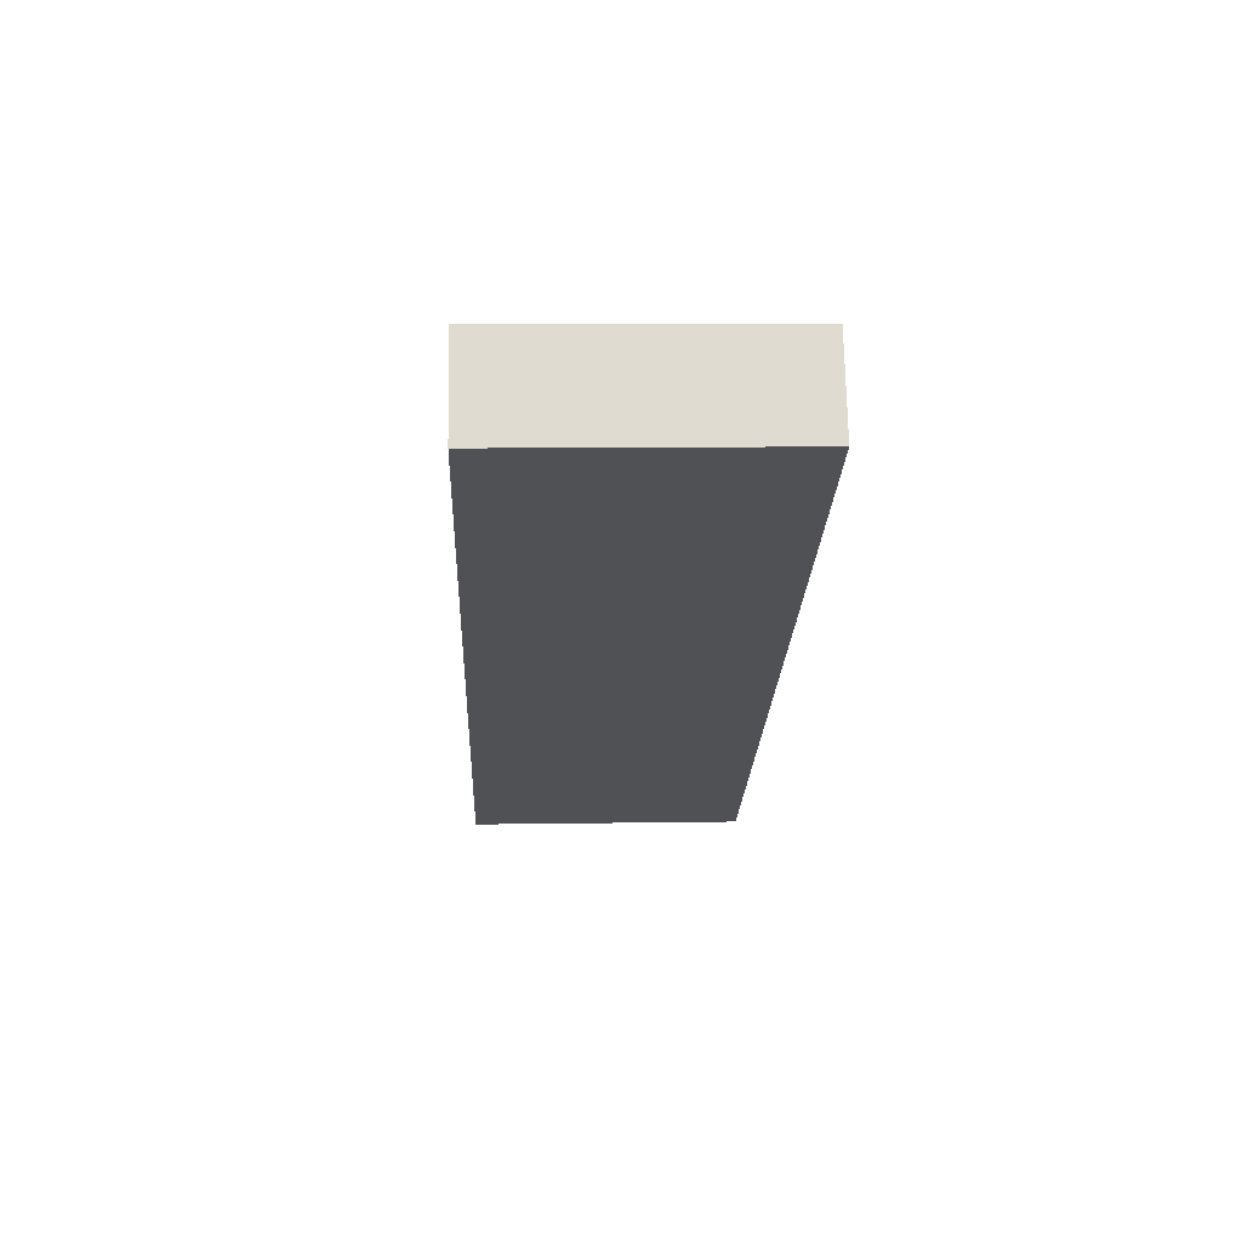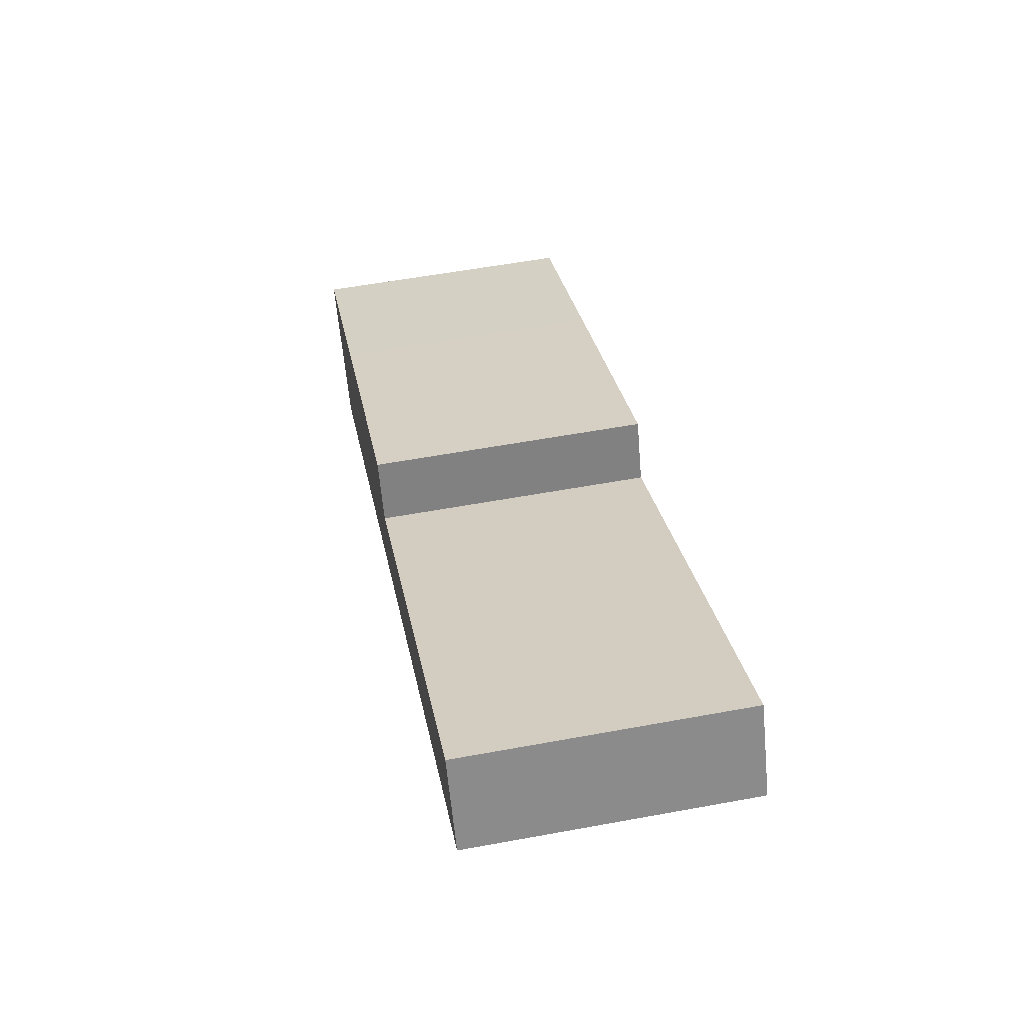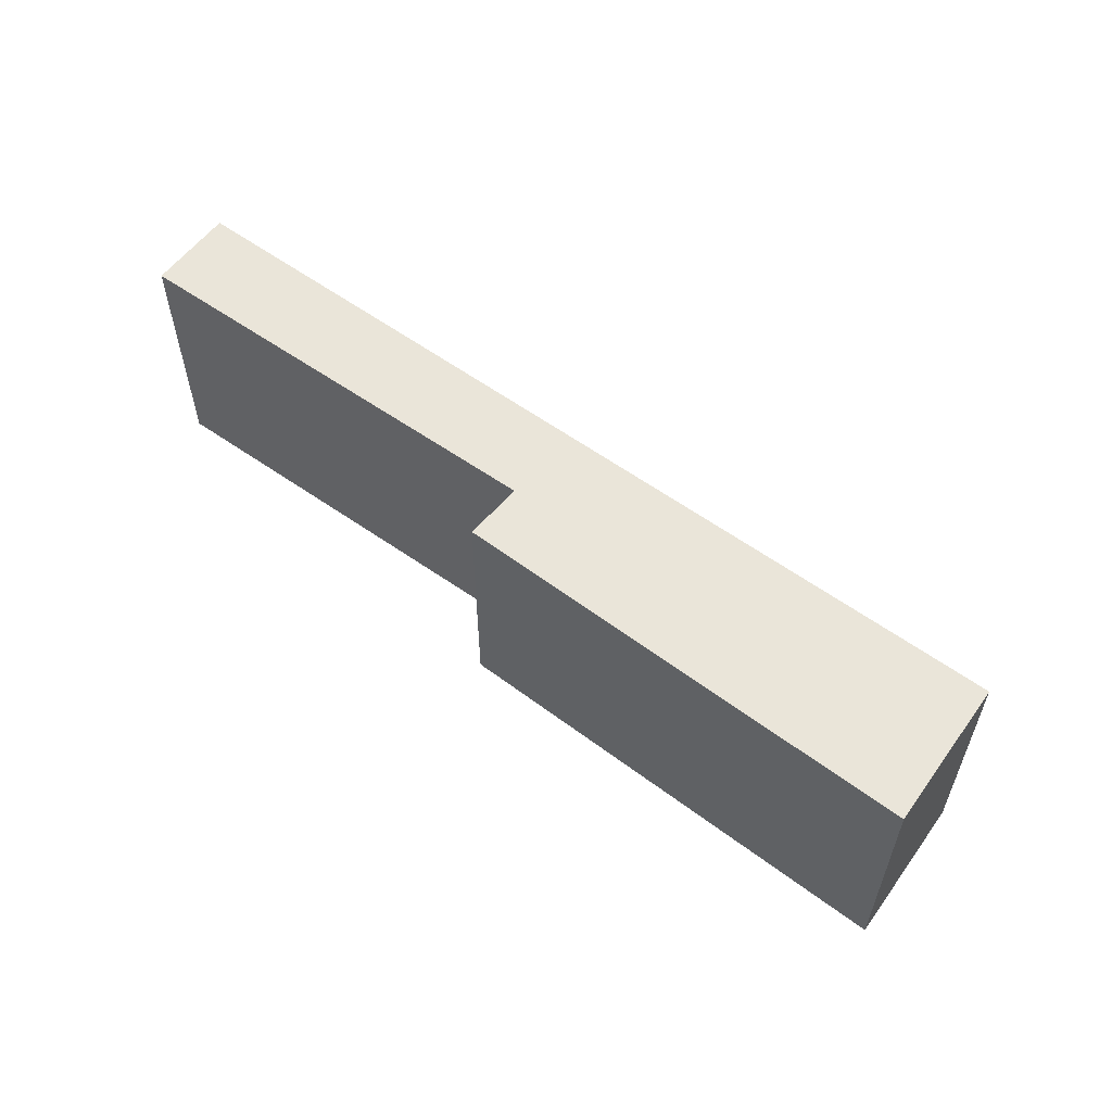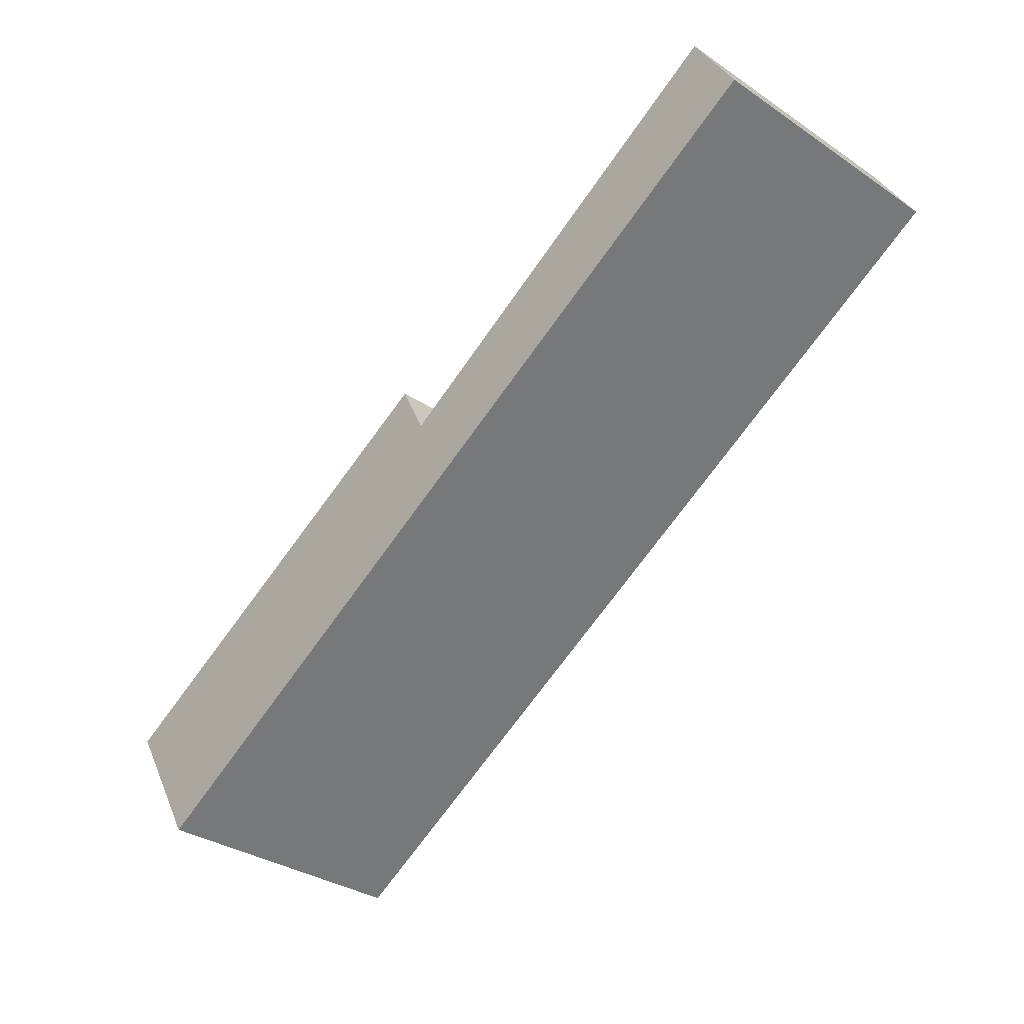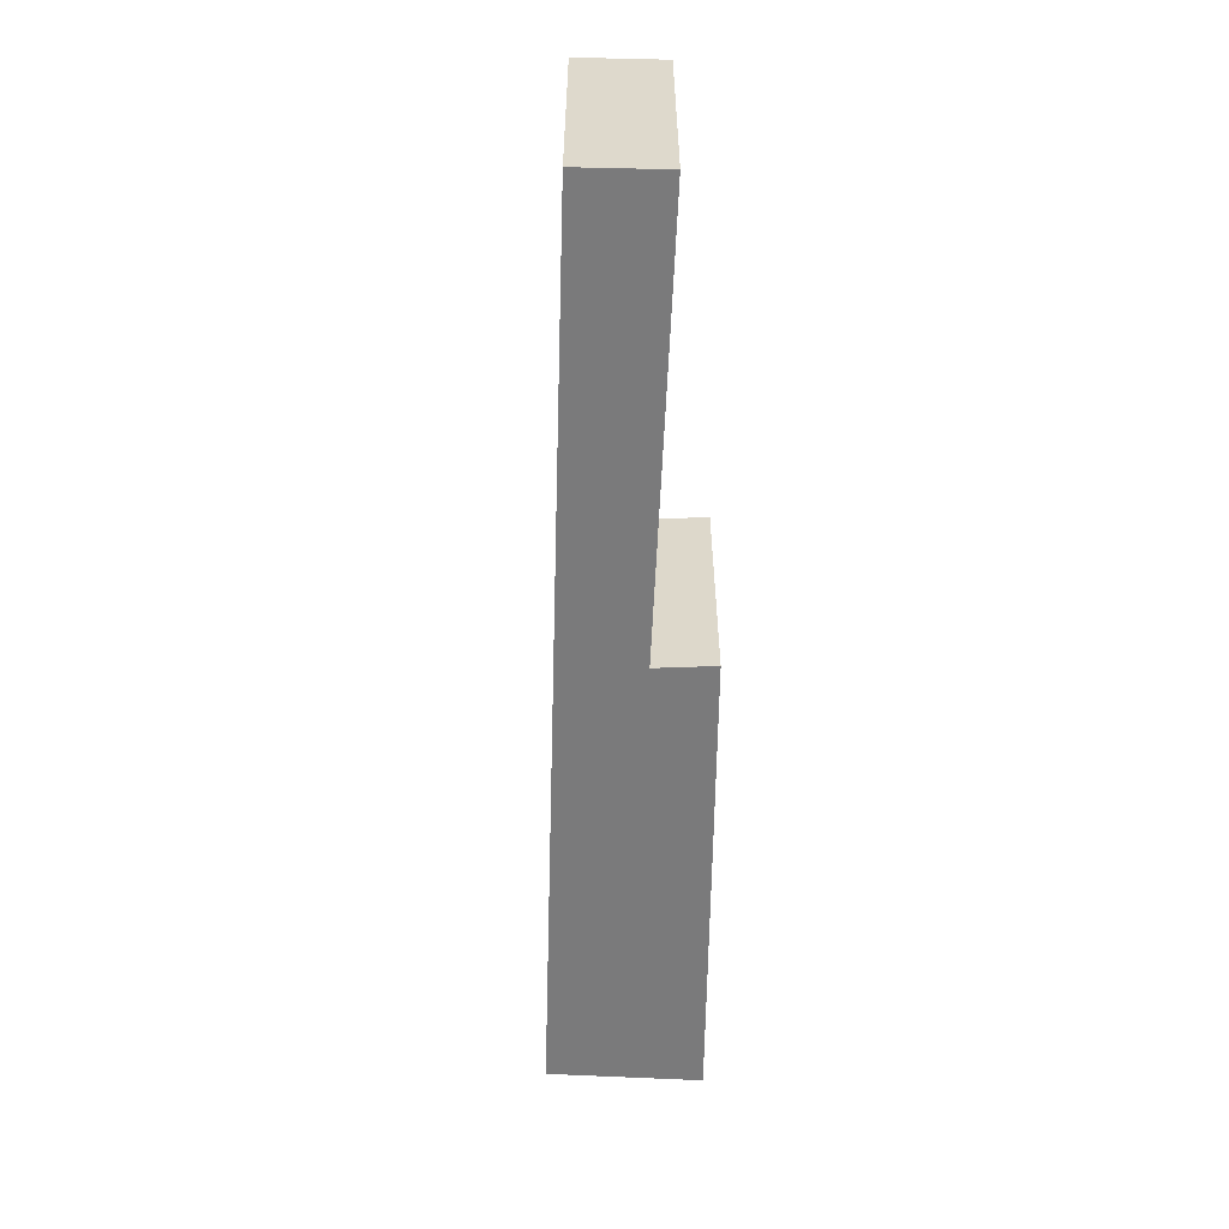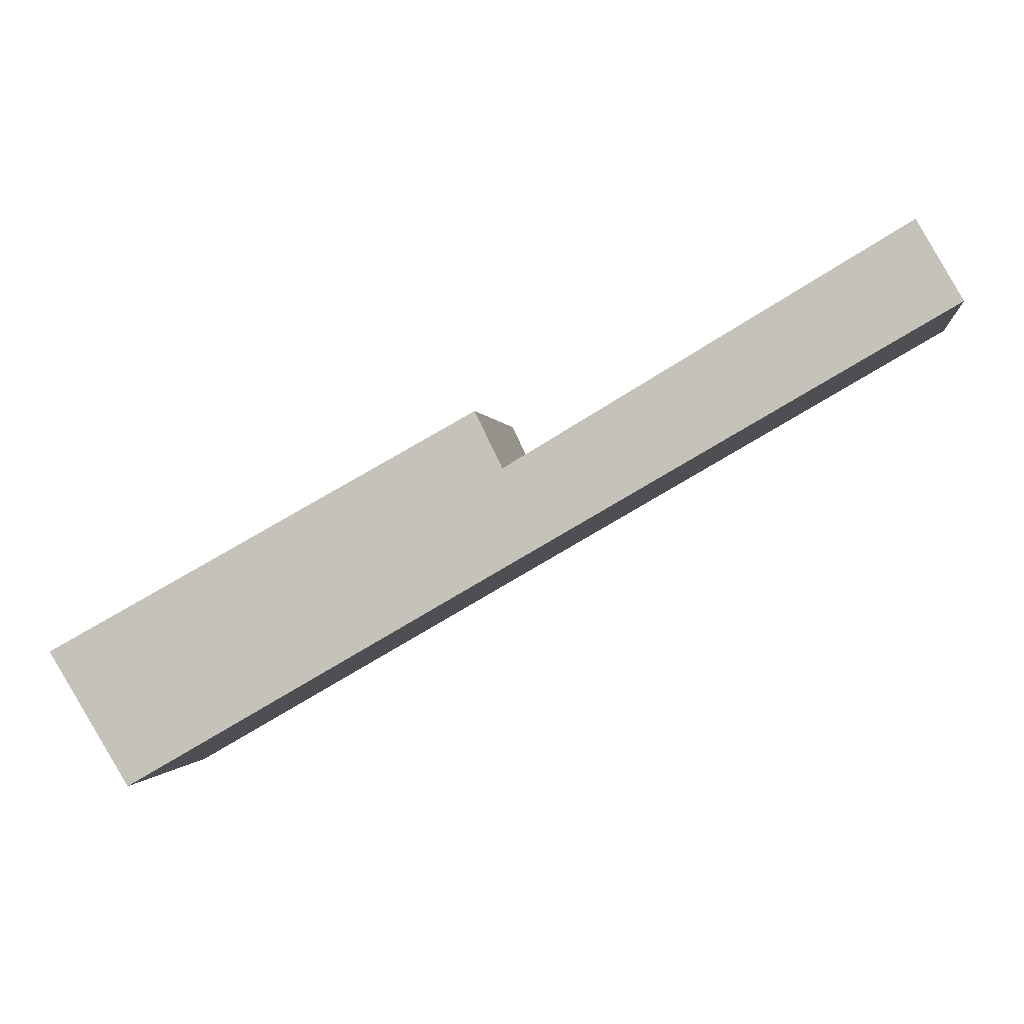
<metadata>
{"format":"obj","ext":"obj","renderer":"f3d","projection":"perspective","resolution":1024,"background":"white","views":[{"elev":10.0,"azim":-92.4,"up":"+Z"},{"elev":56.5,"azim":-100.9,"up":"+Z"},{"elev":58.3,"azim":66.6,"up":"+Y"},{"elev":-33.7,"azim":-132.3,"up":"+Z"},{"elev":-58.1,"azim":-61.8,"up":"+Y"},{"elev":-1.0,"azim":-172.0,"up":"+Z"}]}
</metadata>
<code>
v  11.26 3.661 -6.478
v  9.879 3.661 -3.265
v  12.38 3.661 -4.641
v  6.062 3.661 -2.144
v  0 3.661 2.242e-16
v  6.439 3.661 -1.371
v  0.615 3.661 1.086
v  6.439 8.395e-17 -1.371
v  9.879 1.999e-16 -3.265
v  12.38 2.842e-16 -4.641
v  0.615 -6.65e-17 1.086
v  6.062 1.313e-16 -2.144
v  11.26 3.967e-16 -6.478
v  0 0 0
g defaultobject
f 1 2 3
f 2 1 4
f 4 1 5
f 2 4 6
f 4 5 7
f 8 2 6
f 2 8 9
f 2 9 3
f 3 9 10
f 11 4 7
f 4 11 12
f 10 1 3
f 1 10 13
f 13 5 1
f 5 13 14
f 14 7 5
f 7 14 11
f 12 6 4
f 6 12 8
f 10 9 13
f 12 13 9
f 14 13 12
f 8 12 9
f 11 14 12

</code>
